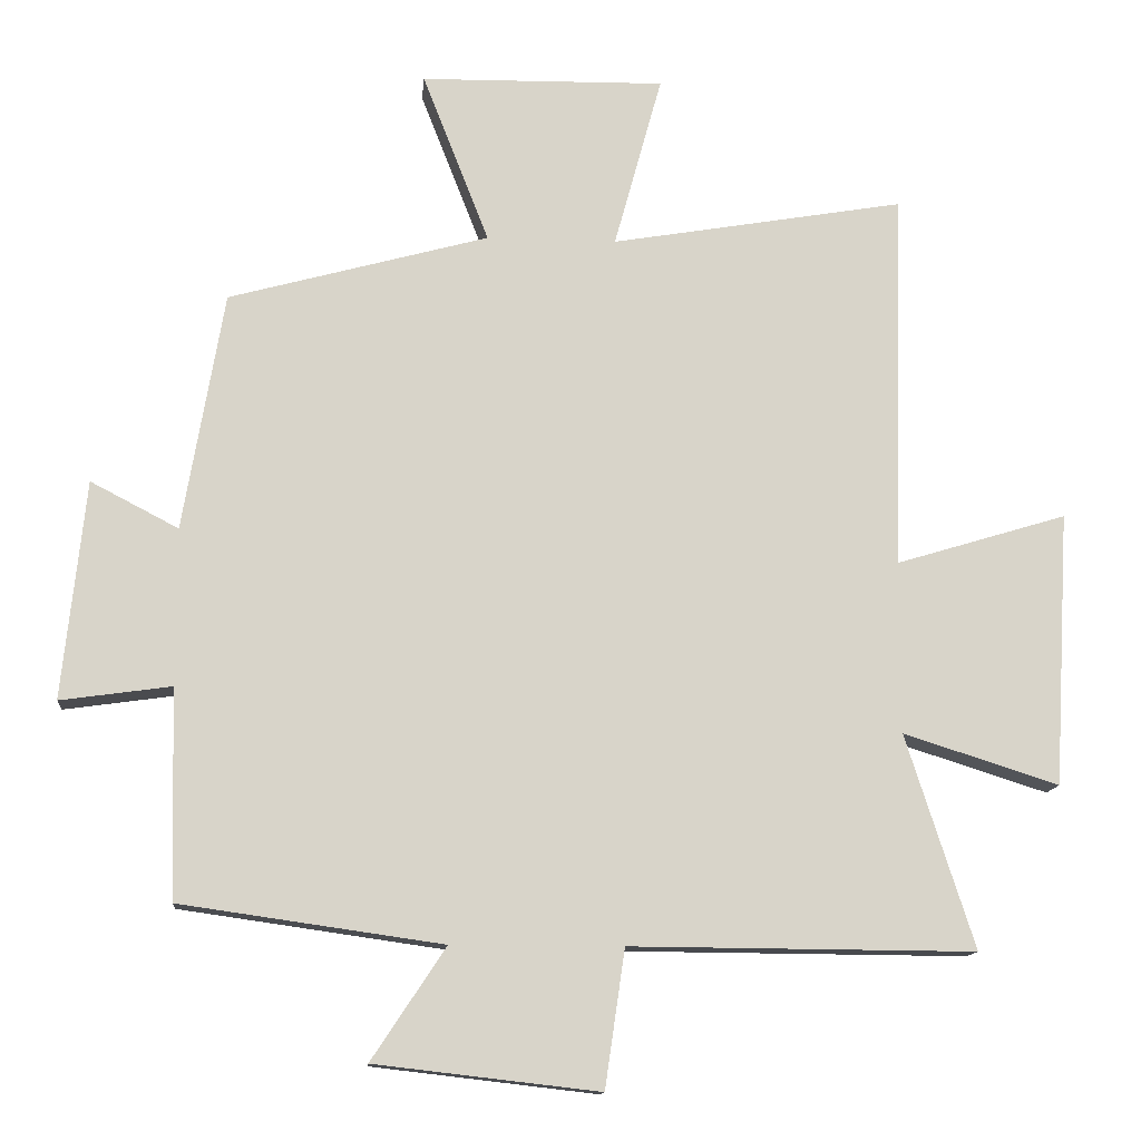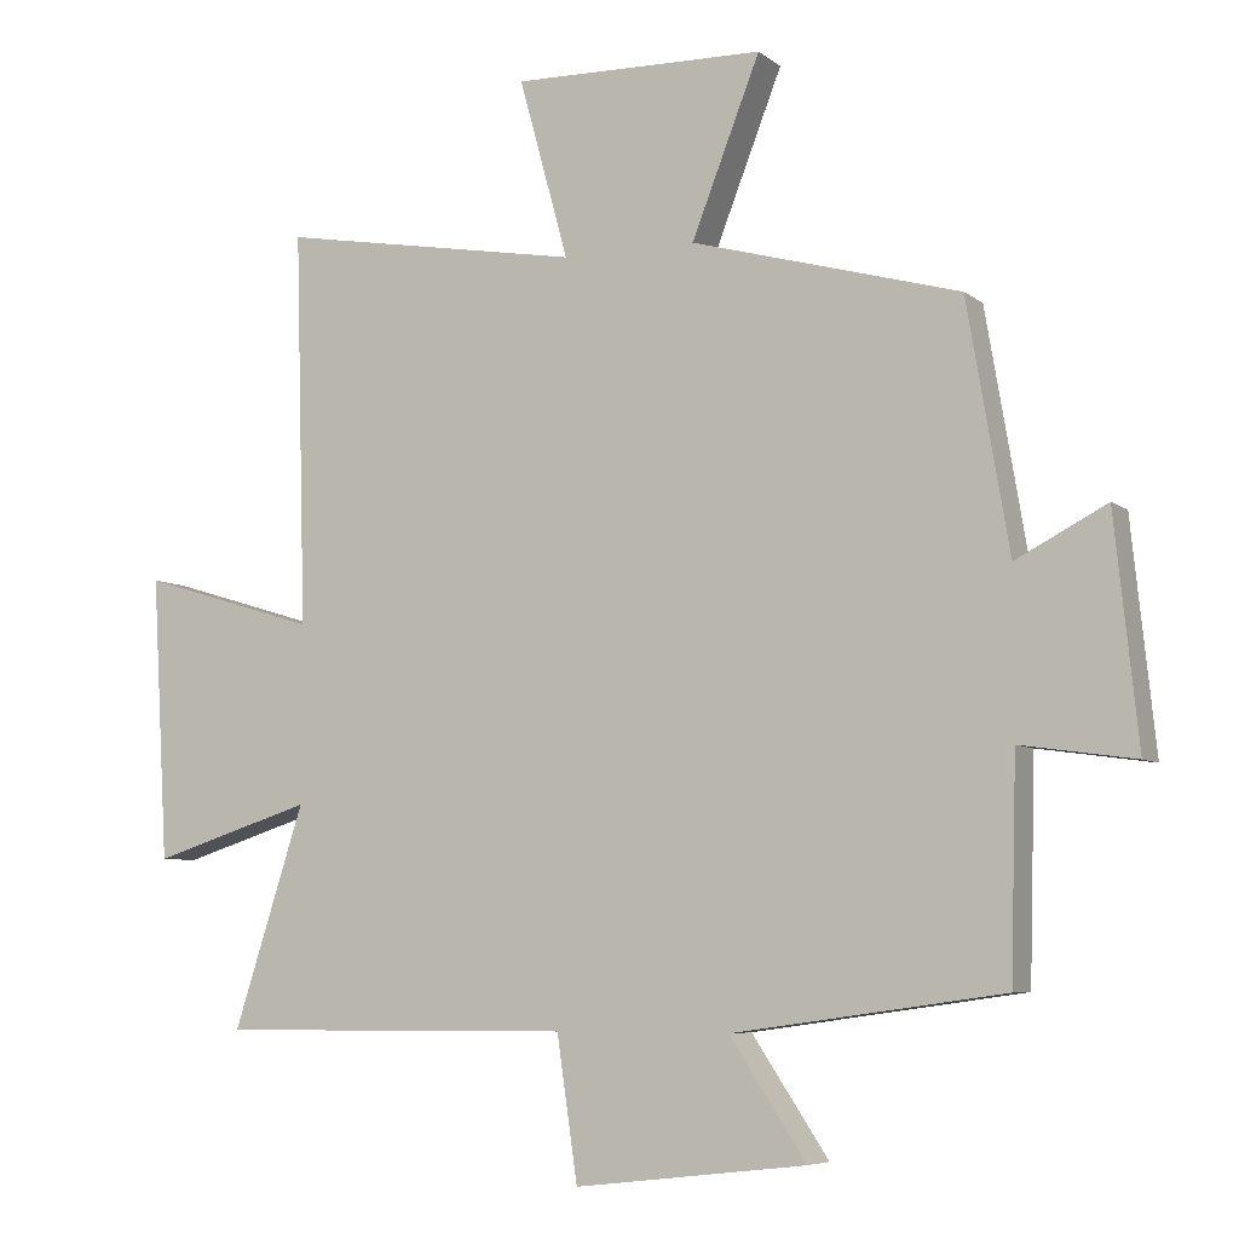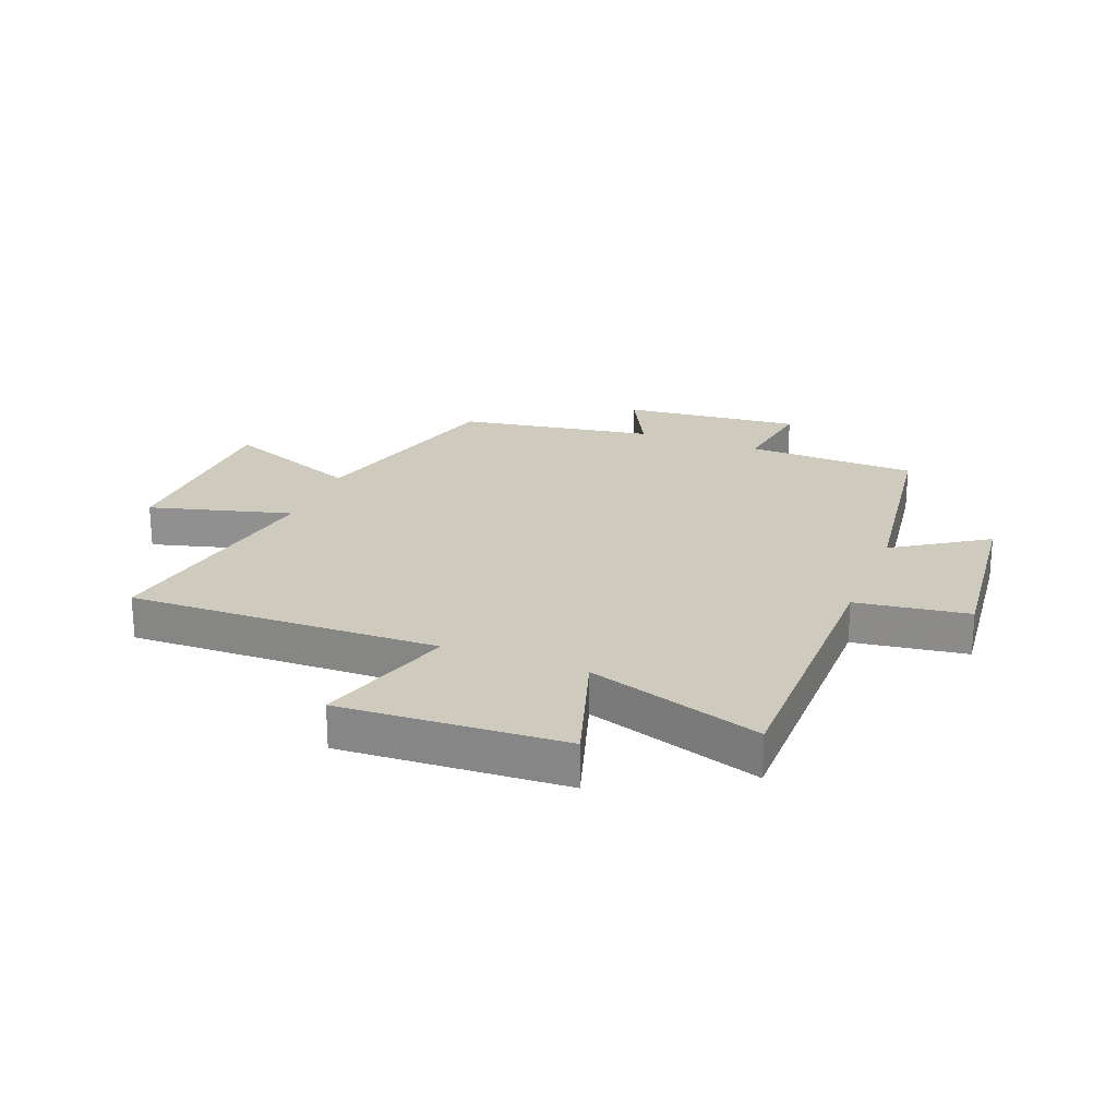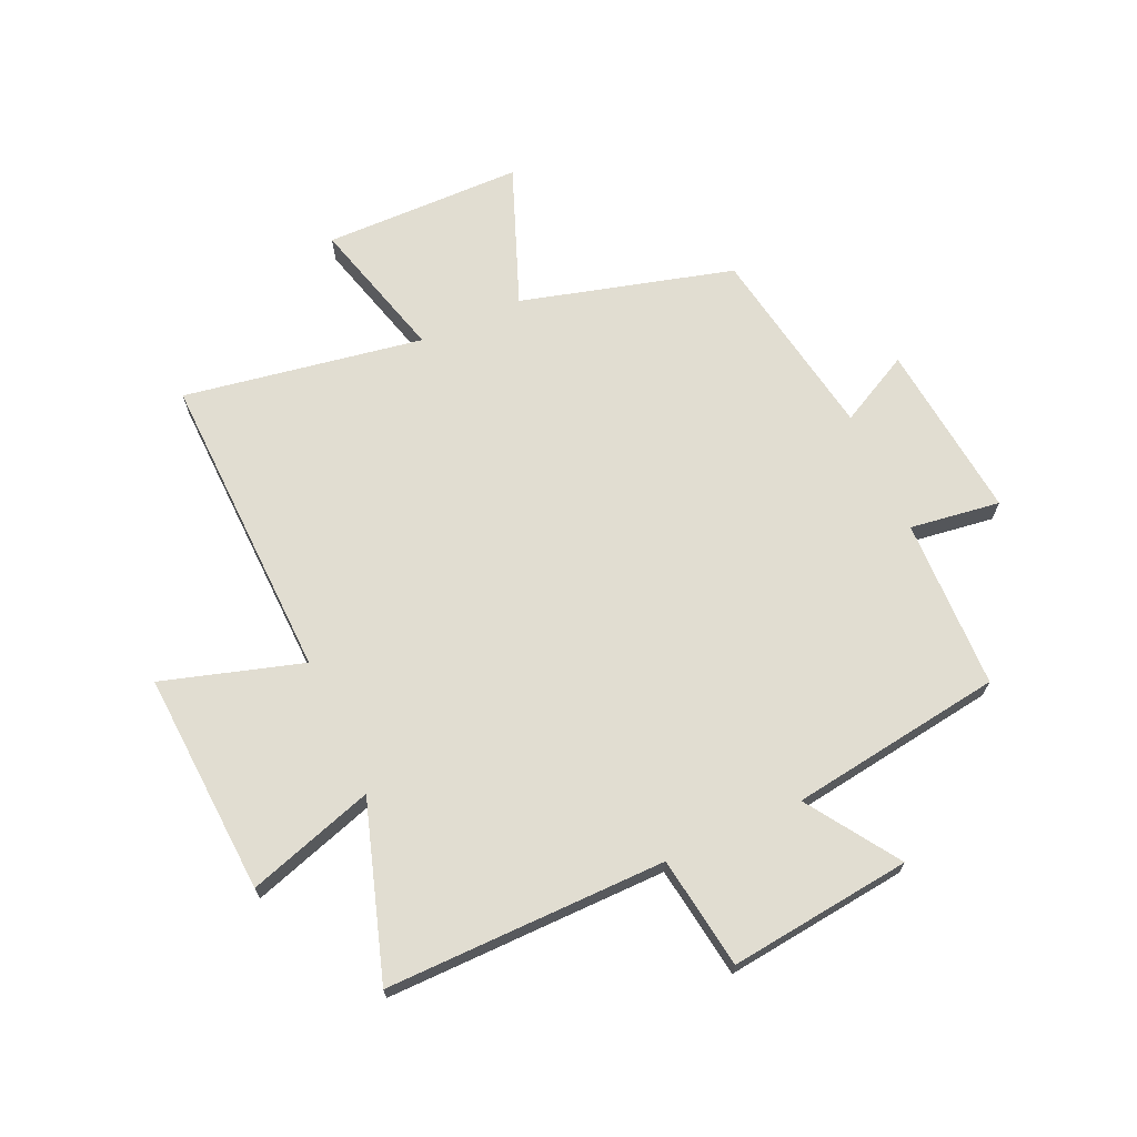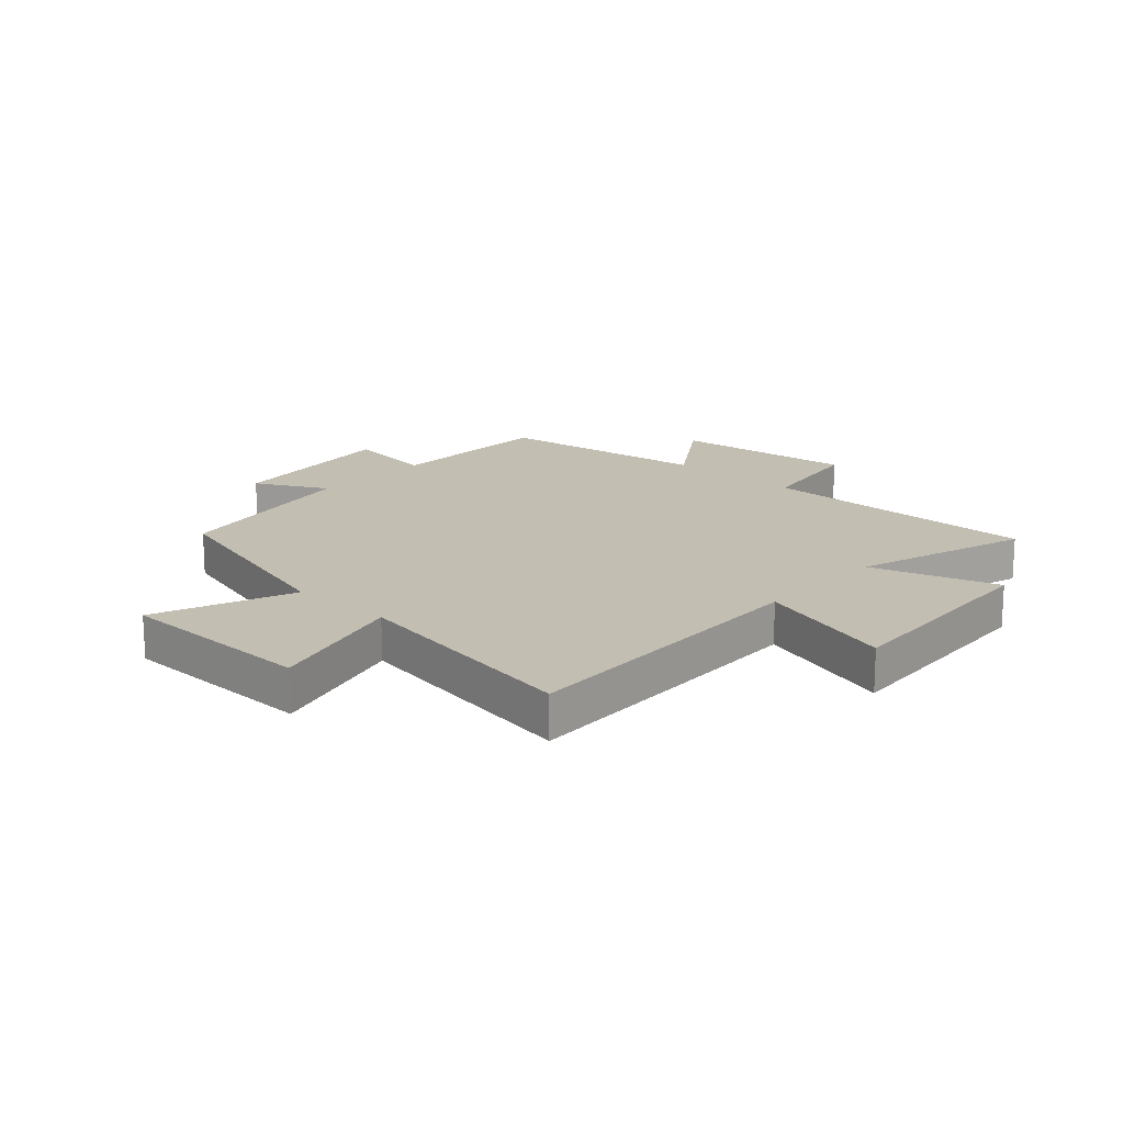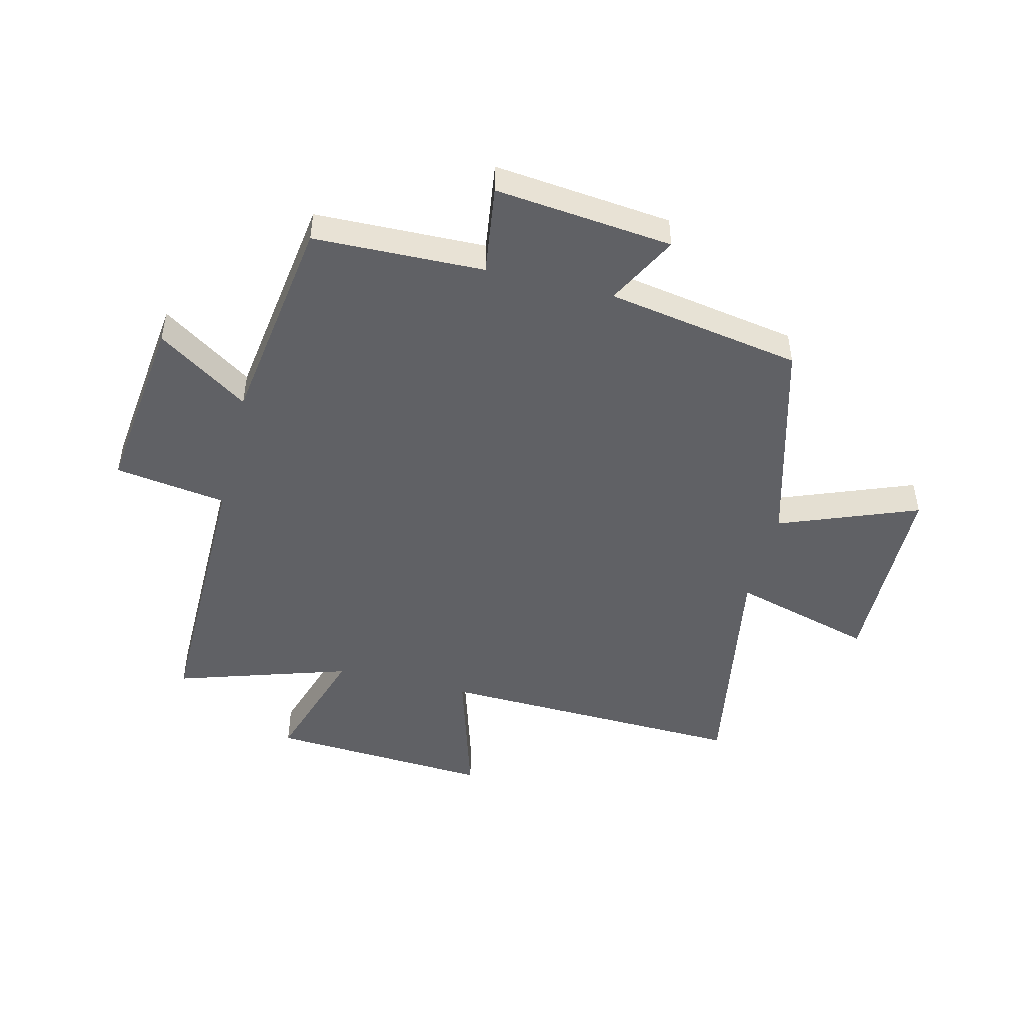
<metadata>
{"format":"obj","ext":"obj","renderer":"f3d","projection":"perspective","resolution":1024,"background":"white","views":[{"elev":-13.1,"azim":-5.2,"up":"+Z"},{"elev":-6.4,"azim":-153.7,"up":"+Z"},{"elev":23.2,"azim":111.5,"up":"+Y"},{"elev":68.8,"azim":155.6,"up":"+Y"},{"elev":17.4,"azim":42.3,"up":"+Y"},{"elev":-48.1,"azim":-104.0,"up":"+Y"}]}
</metadata>
<code>
v 0.596 0.07 -0.503
v 0.113 0.07 -0.5
v 0.085 0.07 -0.693
v -0.229 0.07 -0.657
v -0.125 0.07 -0.5
v -0.492 0.07 -0.448
v -0.5 0.07 -0.155
v -0.655 0.07 -0.177
v -0.623 0.07 0.129
v -0.5 0.07 0.065
v -0.443 0.07 0.4
v -0.079 0.07 0.5
v -0.172 0.07 0.738
v 0.17 0.07 0.744
v 0.103 0.07 0.5
v 0.515 0.07 0.571
v 0.5 0.07 0.038
v 0.74 0.07 0.111
v 0.718 0.07 -0.273
v 0.5 0.07 -0.204
v 0.596 0 -0.503
v 0.113 0 -0.5
v 0.085 0 -0.693
v -0.229 0 -0.657
v -0.125 0 -0.5
v -0.492 0 -0.448
v -0.5 0 -0.155
v -0.655 0 -0.177
v -0.623 0 0.129
v -0.5 0 0.065
v -0.443 0 0.4
v -0.079 0 0.5
v -0.172 0 0.738
v 0.17 0 0.744
v 0.103 0 0.5
v 0.515 0 0.571
v 0.5 0 0.038
v 0.74 0 0.111
v 0.718 0 -0.273
v 0.5 0 -0.204
f 17 18 19 20
f 15 16 17
f 15 17 20
f 12 13 14 15
f 20 1 2
f 15 20 2
f 12 15 2
f 11 12 2
f 10 11 2
f 7 8 9 10
f 7 10 2
f 6 7 2
f 5 6 2
f 2 3 4 5
f 40 39 38 37
f 37 36 35
f 40 37 35
f 35 34 33 32
f 22 21 40
f 22 40 35
f 22 35 32
f 22 32 31
f 22 31 30
f 30 29 28 27
f 22 30 27
f 22 27 26
f 22 26 25
f 25 24 23 22
f 1 21 22 2
f 2 22 23 3
f 3 23 24 4
f 4 24 25 5
f 5 25 26 6
f 6 26 27 7
f 7 27 28 8
f 8 28 29 9
f 9 29 30 10
f 10 30 31 11
f 11 31 32 12
f 12 32 33 13
f 13 33 34 14
f 14 34 35 15
f 15 35 36 16
f 16 36 37 17
f 17 37 38 18
f 18 38 39 19
f 19 39 40 20
f 20 40 21 1

</code>
